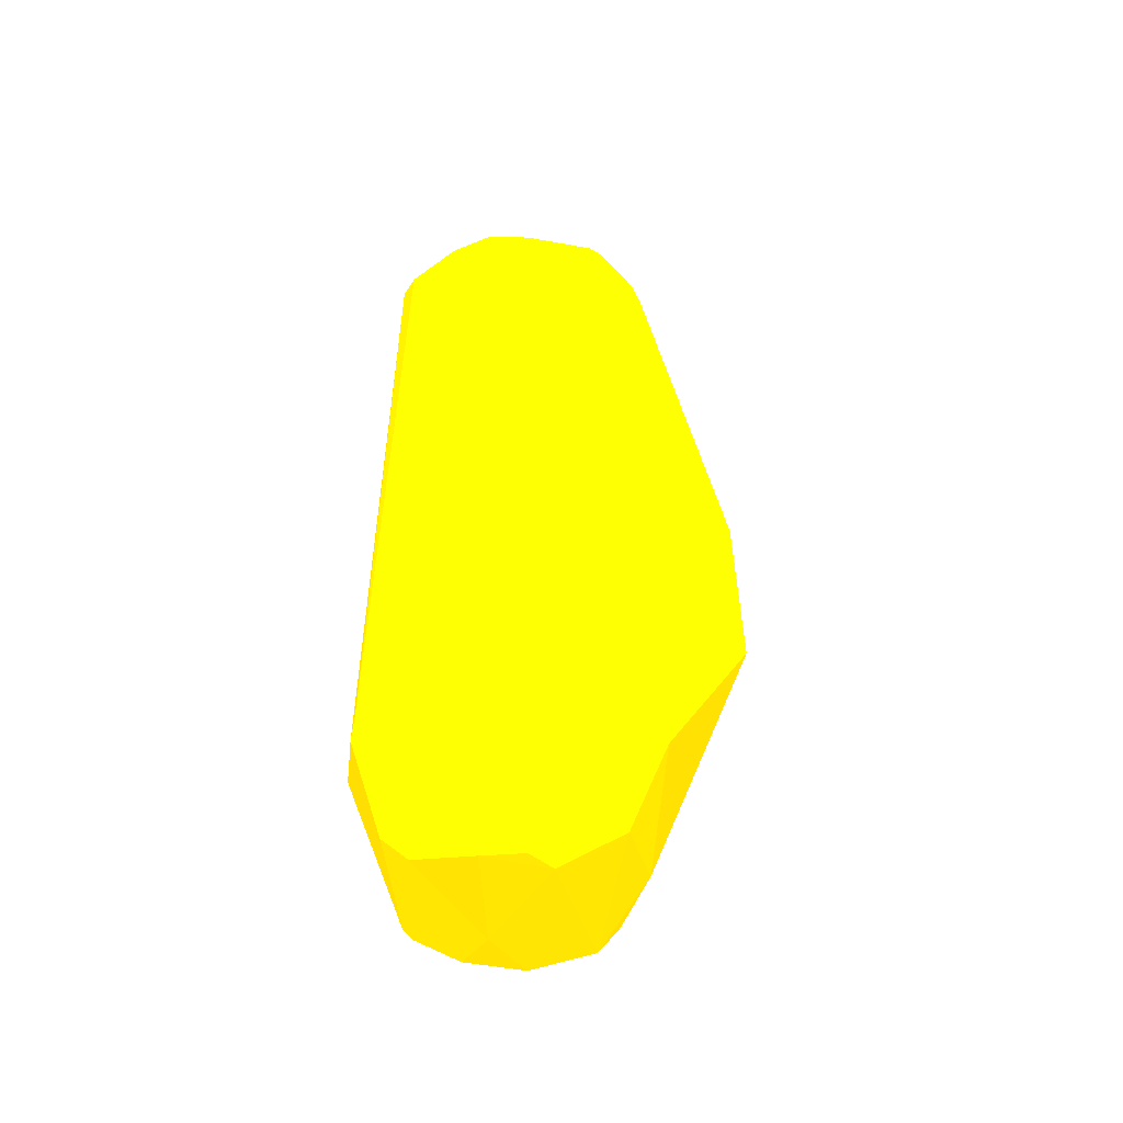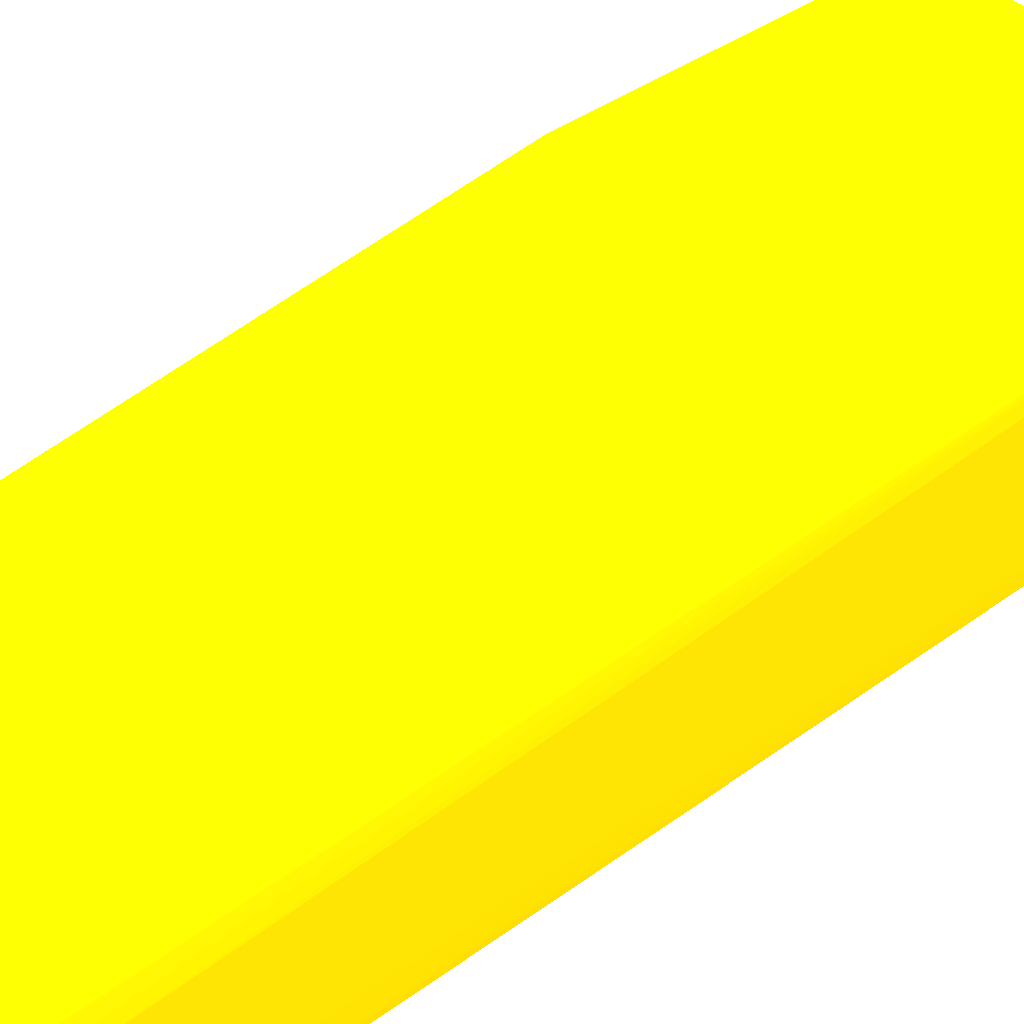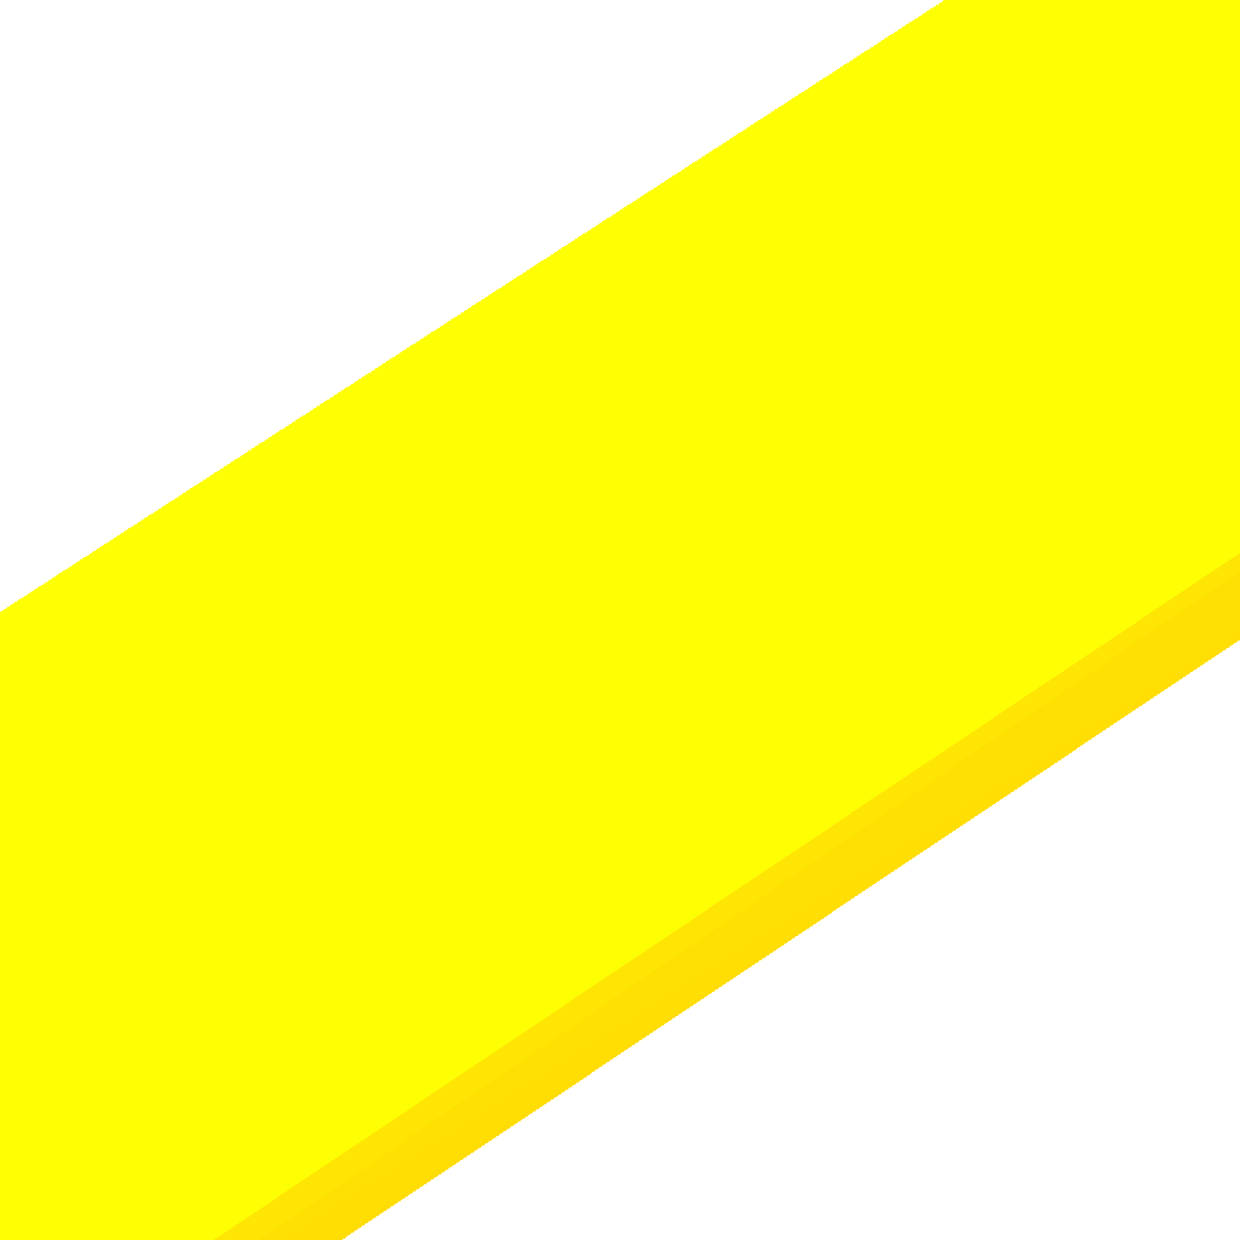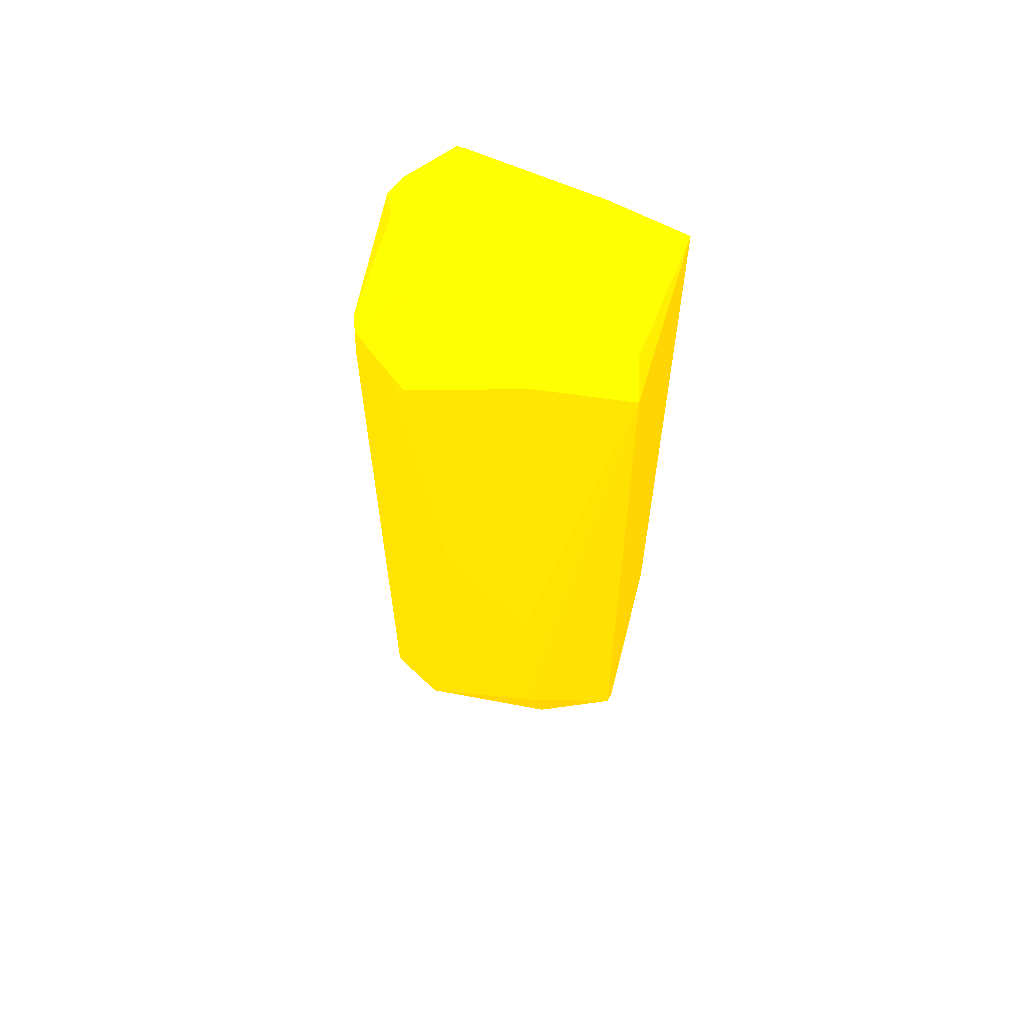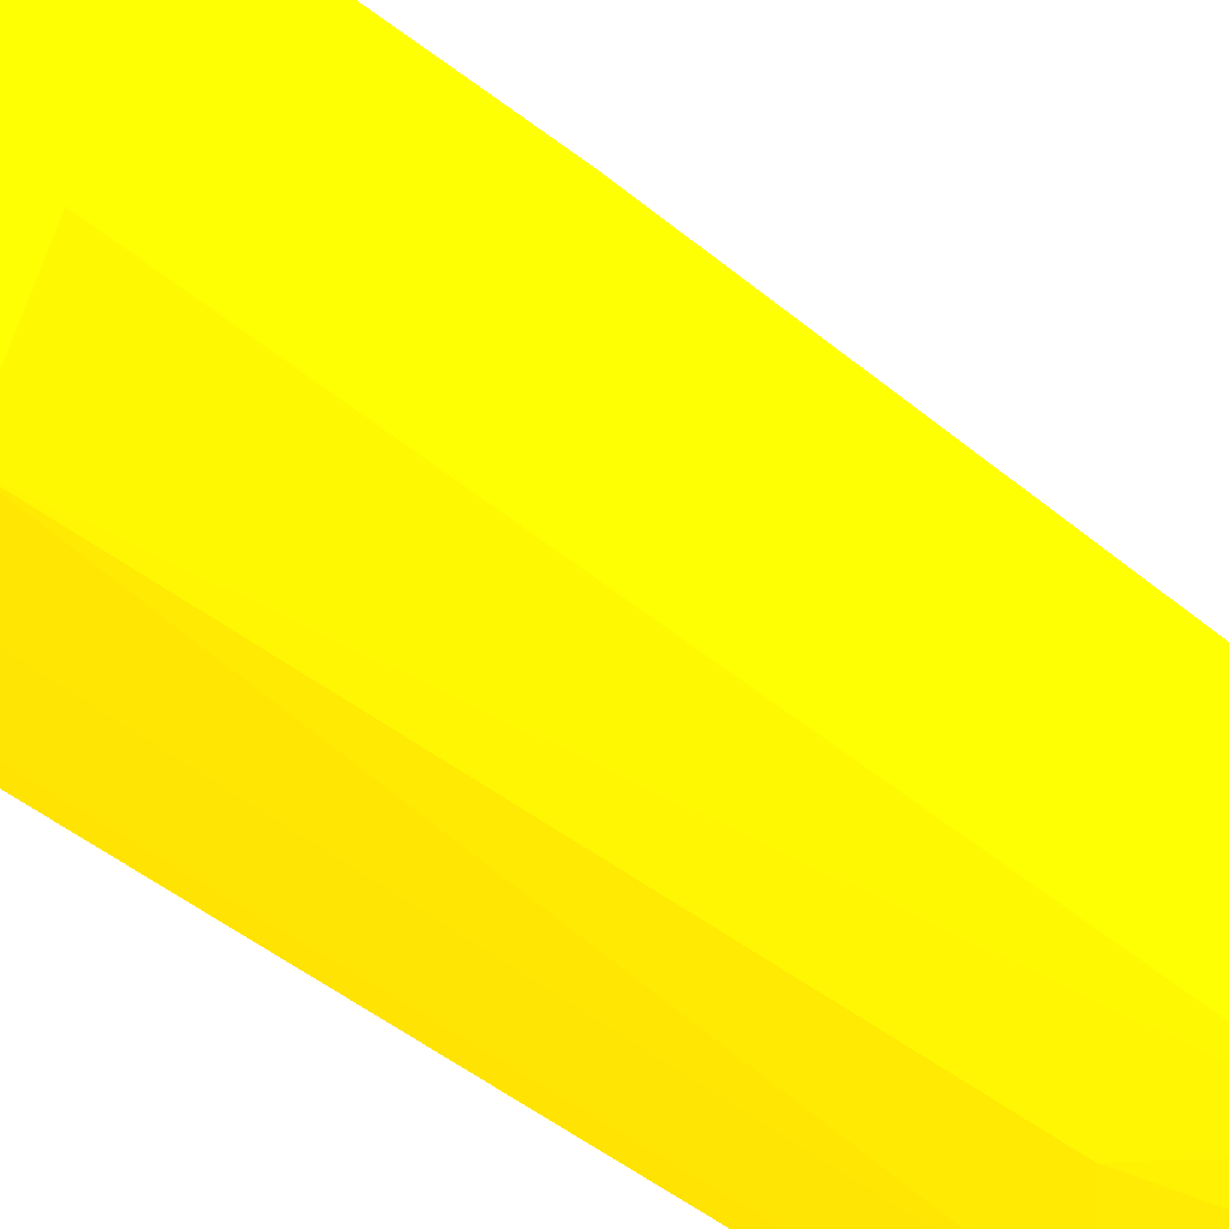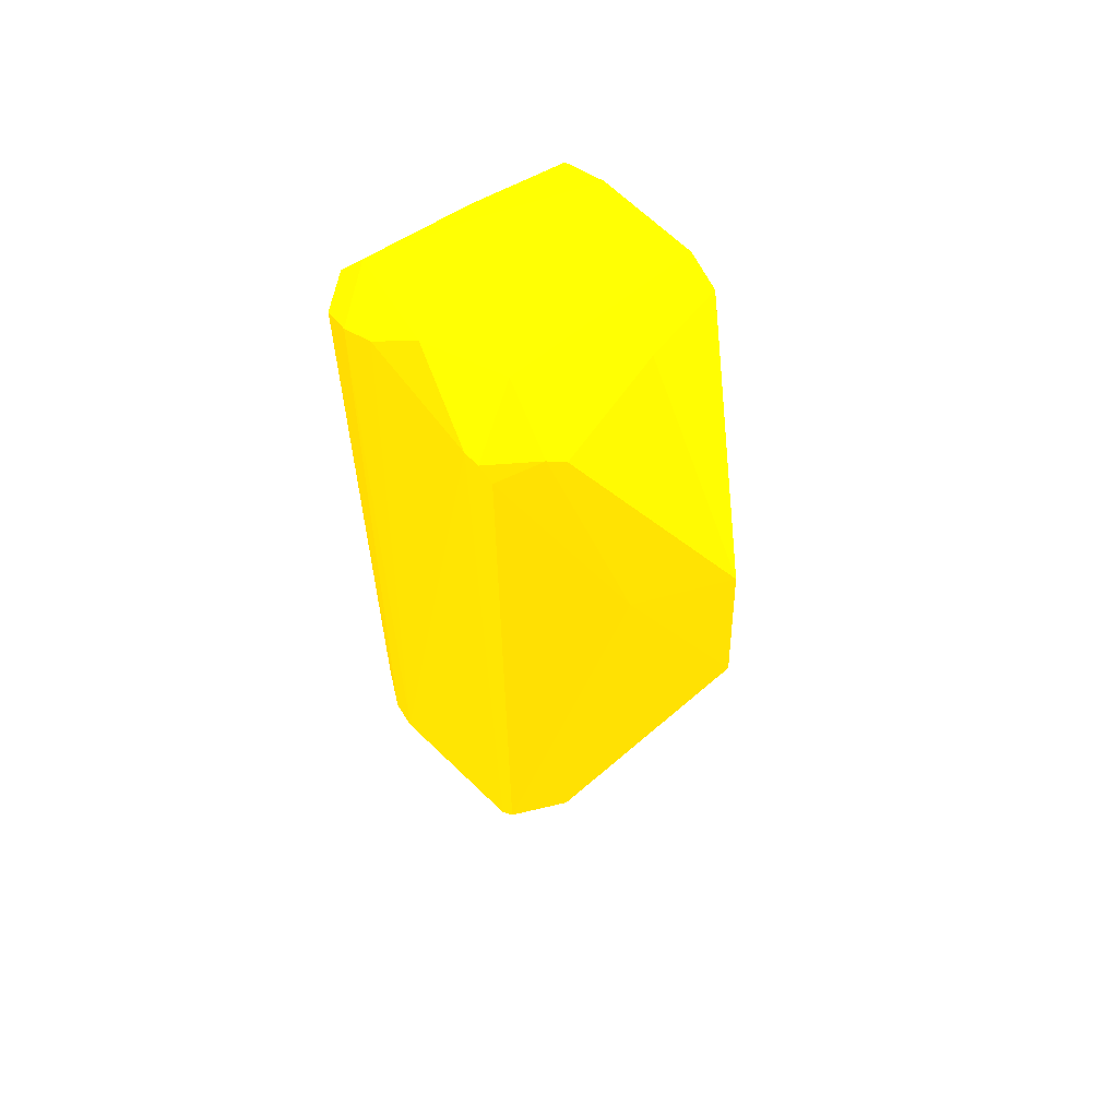
<metadata>
{"format":"obj","ext":"obj","renderer":"f3d","projection":"perspective","resolution":1024,"background":"white","views":[{"elev":-52.5,"azim":92.3,"up":"+Z"},{"elev":55.8,"azim":52.8,"up":"+Y"},{"elev":75.7,"azim":55.9,"up":"+Y"},{"elev":62.9,"azim":-165.2,"up":"+Z"},{"elev":-47.9,"azim":-132.3,"up":"+Y"},{"elev":60.9,"azim":137.0,"up":"+Z"}]}
</metadata>
<code>
v -0.02146 -0.001772 0.04052 0.9882 0.6549 0.007843
v -0.02291 -0.002124 -0.03893 0.9882 0.6549 0.007843
v 0.003448 0.001369 -0.0352 0.9882 0.6549 0.007843
v -0.02135 -0.01918 -0.03697 0.9882 0.6549 0.007843
v -0.000517 -0.01861 0.04202 0.9882 0.6549 0.007843
v -0.01522 0.01269 0.01149 0.9882 0.6549 0.007843
v 0.003867 8e-05 0.03725 0.9882 0.6549 0.007843
v -0.02278 -0.01838 0.03637 0.9882 0.6549 0.007843
v 0.000691 -0.02145 -0.03658 0.9882 0.6549 0.007843
v -0.004927 -0.02252 0.03069 0.9882 0.6549 0.007843
v -0.01589 0.01303 -0.007513 0.9882 0.6549 0.007843
v -0.003545 -0.007143 -0.04552 0.9882 0.6549 0.007843
v 0.004153 -0.01213 0.04182 0.9882 0.6549 0.007843
v 0.004159 -0.0153 -0.03675 0.9882 0.6549 0.007843
v -0.02222 0.000581 0.03697 0.9882 0.6549 0.007843
v -0.005039 0.000892 -0.04206 0.9882 0.6549 0.007843
v -0.000313 0.00345 0.0373 0.9882 0.6549 0.007843
v 0.002412 -0.02043 0.0358 0.9882 0.6549 0.007843
v -0.01072 -0.02201 -0.03277 0.9882 0.6549 0.007843
v -0.007859 -0.008228 0.04464 0.9882 0.6549 0.007843
v -0.01975 -0.02014 0.03456 0.9882 0.6549 0.007843
v -0.02289 -0.01831 -0.03694 0.9882 0.6549 0.007843
v -0.000797 -0.001176 0.04356 0.9882 0.6549 0.007843
v -0.005963 -0.01687 -0.04356 0.9882 0.6549 0.007843
v -0.02107 -0.008119 -0.04233 0.9882 0.6549 0.007843
v -0.006204 0.008098 0.01175 0.9882 0.6549 0.007843
v -0.02276 -0.000118 -0.03633 0.9882 0.6549 0.007843
v -0.02039 -0.01109 0.04215 0.9882 0.6549 0.007843
v -0.01299 0.002517 0.03848 0.9882 0.6549 0.007843
v -0.01513 0.002651 -0.03743 0.9882 0.6549 0.007843
v -0.001933 0.004406 -0.03511 0.9882 0.6549 0.007843
v -0.000384 -0.02185 0.03766 0.9882 0.6549 0.007843
v 0.004223 -0.001111 0.03814 0.9882 0.6549 0.007843
v -0.004866 -0.02235 -0.03555 0.9882 0.6549 0.007843
v 0.003631 -0.01804 -0.0367 0.9882 0.6549 0.007843
v 0.003489 0.001256 0.03547 0.9882 0.6549 0.007843
v 0.002441 -0.008047 0.04446 0.9882 0.6549 0.007843
v 0.003895 -0.0161 0.03924 0.9882 0.6549 0.007843
v 0.003761 0.000151 -0.03607 0.9882 0.6549 0.007843
v -0.01178 -0.02189 0.02378 0.9882 0.6549 0.007843
v 0.001939 -0.02109 -0.03485 0.9882 0.6549 0.007843
v -0.02123 -0.01381 -0.04102 0.9882 0.6549 0.007843
v -0.003741 -0.01109 -0.04546 0.9882 0.6549 0.007843
v -0.005419 -0.005075 -0.04551 0.9882 0.6549 0.007843
v -0.00187 0.004307 0.03644 0.9882 0.6549 0.007843
v -0.005249 -0.01926 -0.04177 0.9882 0.6549 0.007843
v -0.009783 -0.01505 0.04272 0.9882 0.6549 0.007843
v -0.01425 -0.02119 0.03532 0.9882 0.6549 0.007843
v -0.02056 -0.0196 -0.0361 0.9882 0.6549 0.007843
v -0.01584 -0.01112 -0.04338 0.9882 0.6549 0.007843
f 44 43 50
f 8 1 15
f 2 8 15
f 6 11 15
f 8 2 22
f 4 21 22
f 21 8 22
f 7 17 23
f 1 20 23
f 22 2 25
f 3 11 26
f 11 6 26
f 2 15 27
f 15 11 27
f 1 8 28
f 20 1 28
f 15 1 29
f 6 15 29
f 1 23 29
f 16 2 30
f 2 27 30
f 27 11 30
f 11 3 31
f 3 16 31
f 16 30 31
f 30 11 31
f 18 5 32
f 3 7 33
f 13 14 33
f 7 23 33
f 10 19 34
f 9 32 34
f 32 10 34
f 7 3 36
f 17 7 36
f 3 26 36
f 26 17 36
f 5 13 37
f 20 5 37
f 23 20 37
f 13 33 37
f 33 23 37
f 13 5 38
f 14 13 38
f 5 18 38
f 35 14 38
f 18 35 38
f 14 12 39
f 16 3 39
f 12 16 39
f 3 33 39
f 33 14 39
f 19 10 40
f 21 19 40
f 32 9 41
f 18 32 41
f 9 35 41
f 35 18 41
f 4 22 42
f 24 4 42
f 22 25 42
f 12 14 43
f 14 35 43
f 2 16 44
f 16 12 44
f 25 2 44
f 12 43 44
f 23 17 45
f 26 6 45
f 17 26 45
f 6 29 45
f 29 23 45
f 4 24 46
f 34 4 46
f 9 34 46
f 35 9 46
f 43 35 46
f 24 43 46
f 8 5 47
f 5 20 47
f 28 8 47
f 20 28 47
f 5 8 48
f 8 21 48
f 32 5 48
f 10 32 48
f 40 10 48
f 21 40 48
f 21 4 49
f 19 21 49
f 4 34 49
f 34 19 49
f 24 42 50
f 42 25 50
f 43 24 50
f 25 44 50

</code>
